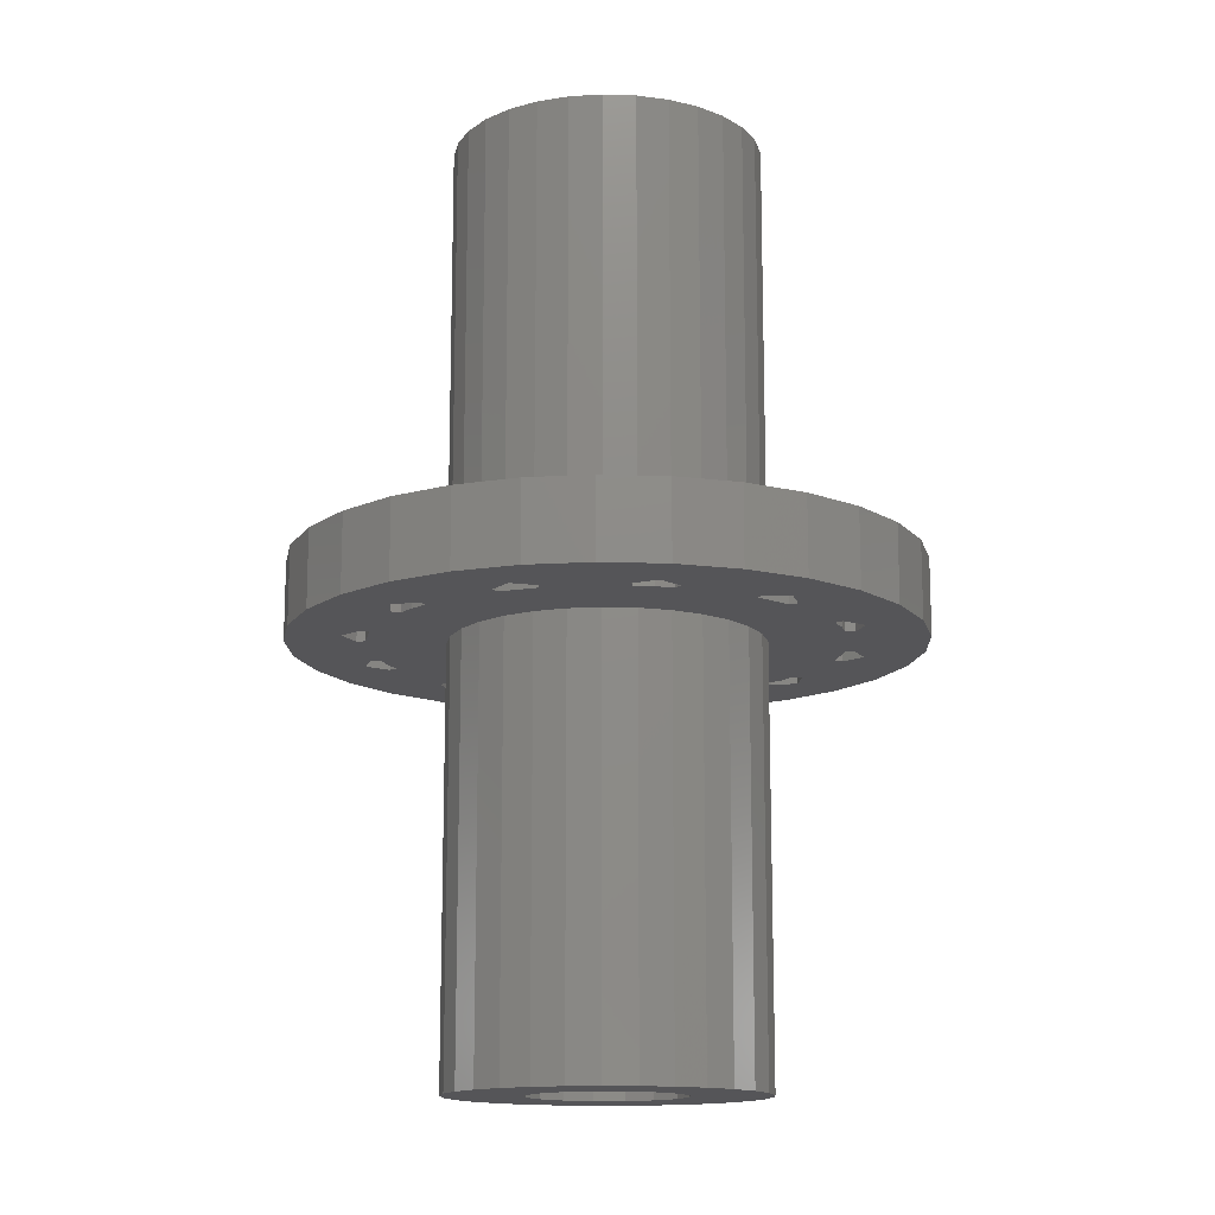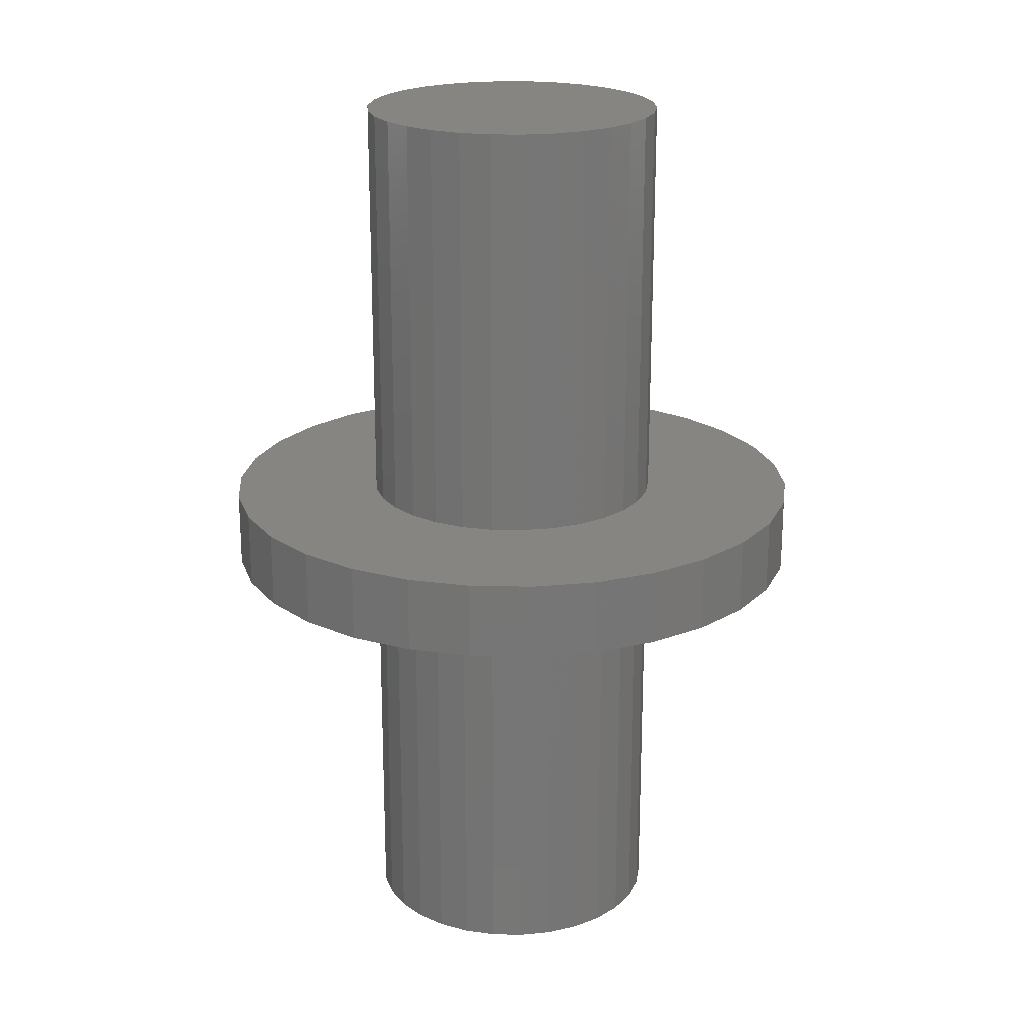
<metadata>
{"format":"stl","ext":"stl","renderer":"f3d","projection":"perspective","resolution":1024,"background":"white","views":[{"elev":-14.2,"azim":79.8,"up":"+Z"},{"elev":21.1,"azim":86.0,"up":"+Z"}]}
</metadata>
<code>
# stl→obj: 378 verts, 748 faces
v -6.691 -7.431 2.5
v -8.09 -5.878 30
v -8.09 -5.878 2.5
v -6.691 -7.431 30
v -6.691 -7.431 -30
v -8.09 -5.878 -2.5
v -8.09 -5.878 -30
v -6.691 -7.431 -2.5
v 9.781 2.079 -2.5
v 9.135 4.067 -30
v 9.135 4.067 -2.5
v 9.781 2.079 -30
v 9.781 2.079 30
v 9.135 4.067 2.5
v 9.135 4.067 30
v 9.781 2.079 2.5
v 10 0 -2.5
v 10 0 -30
v 10 0 30
v 10 0 2.5
v 8.09 5.878 -30
v 8.09 5.878 -2.5
v 8.09 5.878 2.5
v 8.09 5.878 30
v 9.135 -4.067 30
v 9.781 -2.079 2.5
v 9.781 -2.079 30
v 9.135 -4.067 2.5
v 9.135 -4.067 -2.5
v 9.781 -2.079 -30
v 9.781 -2.079 -2.5
v 9.135 -4.067 -30
v 5 -8.66 2.5
v 6.691 -7.431 30
v 5 -8.66 30
v 6.691 -7.431 2.5
v 5 -8.66 -30
v 6.691 -7.431 -2.5
v 5 -8.66 -2.5
v 6.691 -7.431 -30
v 8.09 -5.878 -30
v 8.09 -5.878 -2.5
v 8.09 -5.878 2.5
v 8.09 -5.878 30
v -5 -8.66 2.5
v -3.09 -9.511 30
v -5 -8.66 30
v -3.09 -9.511 2.5
v -5 -8.66 -30
v -3.09 -9.511 -2.5
v -5 -8.66 -2.5
v -3.09 -9.511 -30
v 5 8.66 2.5
v 3.09 9.511 30
v 5 8.66 30
v 3.09 9.511 2.5
v 5 8.66 -30
v 3.09 9.511 -2.5
v 5 8.66 -2.5
v 3.09 9.511 -30
v 6.691 7.431 -30
v 6.691 7.431 -2.5
v 6.691 7.431 2.5
v 6.691 7.431 30
v -8.09 5.878 2.5
v -6.691 7.431 30
v -6.691 7.431 2.5
v -8.09 5.878 30
v -8.09 5.878 -30
v -6.691 7.431 -2.5
v -6.691 7.431 -30
v -8.09 5.878 -2.5
v 1.045 9.945 -30
v -1.045 9.945 -2.5
v 1.045 9.945 -2.5
v -1.045 9.945 -30
v 1.045 9.945 2.5
v -1.045 9.945 30
v 1.045 9.945 30
v -1.045 9.945 2.5
v 3.09 -9.511 2.5
v 3.09 -9.511 30
v 3.09 -9.511 -30
v 3.09 -9.511 -2.5
v 1.045 -9.945 2.5
v 1.045 -9.945 30
v 1.045 -9.945 -30
v 1.045 -9.945 -2.5
v -9.781 2.079 -30
v -9.135 4.067 -2.5
v -9.135 4.067 -30
v -9.781 2.079 -2.5
v -9.781 2.079 2.5
v -9.135 4.067 30
v -9.135 4.067 2.5
v -9.781 2.079 30
v 4.619 -1.913 -30
v 5 0 -30
v 3.536 -3.536 -30
v 1.913 -4.619 -30
v 0 -5 -30
v -1.045 -9.945 -30
v -1.913 -4.619 -30
v -3.536 -3.536 -30
v -4.619 -1.913 -30
v -9.135 -4.067 -30
v -5 0 -30
v -5 8.66 -30
v -9.781 -2.079 -30
v -10 0 -30
v 4.619 1.913 -30
v 3.536 3.536 -30
v 1.913 4.619 -30
v 0 5 -30
v -1.913 4.619 -30
v -3.09 9.511 -30
v -3.536 3.536 -30
v -4.619 1.913 -30
v -9.135 -4.067 2.5
v -9.781 -2.079 30
v -9.781 -2.079 2.5
v -9.135 -4.067 30
v -9.781 -2.079 -2.5
v -9.135 -4.067 -2.5
v -3.09 9.511 2.5
v -5 8.66 30
v -3.09 9.511 30
v -5 8.66 2.5
v -5 8.66 -2.5
v -3.09 9.511 -2.5
v -1.045 -9.945 30
v -10 0 30
v -1.045 -9.945 -2.5
v -1.045 -9.945 2.5
v -10 0 2.5
v -10 0 -2.5
v -1.913 4.619 -25
v -3.536 3.536 -25
v 3.536 3.536 -25
v 4.619 1.913 -25
v 5 0 -25
v -4.619 1.913 -25
v -1.913 -4.619 -25
v 0 -5 -25
v 1.913 -4.619 -25
v 3.536 -3.536 -25
v 4.619 -1.913 -25
v -5 0 -25
v 0 5 -25
v 1.913 4.619 -25
v -3.536 -3.536 -25
v -4.619 -1.913 -25
v 3 0 -25
v 2.427 -1.763 -25
v 2.427 1.763 -25
v 0.9271 -2.853 -25
v -0.9271 -2.853 -25
v -2.427 -1.763 -25
v 0.9271 2.853 -25
v -0.9271 2.853 -25
v -2.427 1.763 -25
v -3 0 -25
v -2.427 -1.763 -2.5
v -3 0 -2.5
v 2.427 1.763 -2.5
v 0.9271 2.853 -2.5
v 3 0 -2.5
v -0.9271 2.853 -2.5
v 0.9271 -2.853 -2.5
v 2.427 -1.763 -2.5
v -0.9271 -2.853 -2.5
v -2.427 1.763 -2.5
v 15 0 0
v 14.87 1.234 -2.5
v 14.87 1.234 0
v 15 0 -2.5
v 13.54 6.377 0
v 12.29 8.541 -2.5
v 12.29 8.541 0
v 13.54 6.377 -2.5
v 8.504 12.26 -2.5
v 7.5 12.99 0
v 8.504 12.26 0
v 7.5 12.99 -2.5
v 14.87 -1.234 0
v 14.87 -1.234 -2.5
v 7.5 -12.99 -2.5
v 8.504 -12.26 0
v 7.5 -12.99 0
v 8.504 -12.26 -2.5
v -7.5 12.99 -2.5
v -8.504 12.26 0
v -7.5 12.99 0
v -8.504 12.26 -2.5
v 19.56 4.158 2.5
v 13.38 14.86 2.5
v 10 17.32 2.5
v 6.18 19.02 2.5
v 2.091 19.89 2.5
v -2.091 19.89 2.5
v -6.18 19.02 2.5
v -10 17.32 2.5
v -13.38 14.86 2.5
v -16.18 11.76 2.5
v -18.27 8.135 2.5
v -13.38 -14.86 2.5
v -10 -17.32 2.5
v -19.56 4.158 2.5
v -16.18 -11.76 2.5
v -18.27 -8.135 2.5
v -20 0 2.5
v -19.56 -4.158 2.5
v 20 0 2.5
v 18.27 8.135 2.5
v 19.56 -4.158 2.5
v 16.18 11.76 2.5
v 18.27 -8.135 2.5
v 16.18 -11.76 2.5
v 13.38 -14.86 2.5
v 10 -17.32 2.5
v 6.18 -19.02 2.5
v 2.091 -19.89 2.5
v -2.091 -19.89 2.5
v -6.18 -19.02 2.5
v -13.54 6.377 -2.5
v -12.29 8.541 0
v -12.29 8.541 -2.5
v -13.54 6.377 0
v 12.29 -8.541 0
v 13.54 -6.377 -2.5
v 13.54 -6.377 0
v 12.29 -8.541 -2.5
v 1.249 14.92 -2.5
v -1.249 14.92 0
v 1.249 14.92 0
v -1.249 14.92 -2.5
v -6.367 13.49 -2.5
v -6.367 13.49 0
v 6.367 -13.49 -2.5
v 6.367 -13.49 0
v -8.504 -12.26 -2.5
v -7.5 -12.99 0
v -8.504 -12.26 0
v -7.5 -12.99 -2.5
v -15 0 -2.5
v -14.87 1.234 0
v -14.87 1.234 -2.5
v -15 0 0
v -12.29 -8.541 -2.5
v -13.54 -6.377 0
v -13.54 -6.377 -2.5
v -12.29 -8.541 0
v 6.367 13.49 0
v 6.367 13.49 -2.5
v -1.249 -14.92 -2.5
v 1.249 -14.92 0
v -1.249 -14.92 0
v 1.249 -14.92 -2.5
v -14.87 -1.234 -2.5
v -14.87 -1.234 0
v -14.11 -6.496 -2.5
v -18.27 -8.135 -2.5
v -14.29 -8.25 -2.5
v -12.68 8.967 -2.5
v -8.967 12.68 -2.5
v -13.38 14.86 -2.5
v -10 17.32 -2.5
v -16.18 11.76 -2.5
v -14.29 8.25 -2.5
v -15.46 1.427 -2.5
v -14.11 6.496 -2.5
v -19.56 4.158 -2.5
v -18.27 8.135 -2.5
v -16.5 0 -2.5
v -15.46 -1.427 -2.5
v -19.56 -4.158 -2.5
v -20 0 -2.5
v -1.427 -15.46 -2.5
v -6.496 -14.11 -2.5
v -6.367 -13.49 -2.5
v -6.18 -19.02 -2.5
v -8.25 -14.29 -2.5
v -10 -17.32 -2.5
v -13.38 -14.86 -2.5
v -8.967 -12.68 -2.5
v -12.68 -8.967 -2.5
v -16.18 -11.76 -2.5
v -1.427 15.46 -2.5
v -6.496 14.11 -2.5
v -6.18 19.02 -2.5
v -8.25 14.29 -2.5
v 2.091 -19.89 -2.5
v 0 -16.5 -2.5
v 1.427 -15.46 -2.5
v -2.091 -19.89 -2.5
v 0 16.5 -2.5
v 2.091 19.89 -2.5
v 1.427 15.46 -2.5
v -2.091 19.89 -2.5
v 8.967 12.68 -2.5
v 6.18 19.02 -2.5
v 8.967 -12.68 -2.5
v 10 -17.32 -2.5
v 8.25 -14.29 -2.5
v 6.18 -19.02 -2.5
v 6.496 -14.11 -2.5
v 14.11 6.496 -2.5
v 14.29 8.25 -2.5
v 16.5 0 -2.5
v 20 0 -2.5
v 19.56 -4.158 -2.5
v 14.11 -6.496 -2.5
v 18.27 -8.135 -2.5
v 14.29 -8.25 -2.5
v 19.56 4.158 -2.5
v 15.46 1.427 -2.5
v 16.18 -11.76 -2.5
v 15.46 -1.427 -2.5
v 12.68 -8.967 -2.5
v 13.38 -14.86 -2.5
v 18.27 8.135 -2.5
v 16.18 11.76 -2.5
v 12.68 8.967 -2.5
v 13.38 14.86 -2.5
v 8.25 14.29 -2.5
v 10 17.32 -2.5
v 6.496 14.11 -2.5
v -6.367 -13.49 0
v 15.46 -1.427 0
v 15.46 1.427 0
v 16.5 0 0
v 14.11 6.496 0
v 12.68 8.967 0
v 14.29 8.25 0
v 8.967 12.68 0
v 6.496 14.11 0
v 8.25 14.29 0
v 1.427 15.46 0
v -1.427 15.46 0
v 0 16.5 0
v -8.967 12.68 0
v -8.25 14.29 0
v -6.496 14.11 0
v -14.11 6.496 0
v -14.29 8.25 0
v -12.68 8.967 0
v -15.46 -1.427 0
v -16.5 0 0
v -15.46 1.427 0
v -12.68 -8.967 0
v -14.11 -6.496 0
v -14.29 -8.25 0
v -8.25 -14.29 0
v -6.496 -14.11 0
v -8.967 -12.68 0
v 0 -16.5 0
v 1.427 -15.46 0
v -1.427 -15.46 0
v 6.496 -14.11 0
v 8.967 -12.68 0
v 8.25 -14.29 0
v 12.68 -8.967 0
v 14.11 -6.496 0
v 14.29 -8.25 0
v 1.247 1.564 -25
v -0.445 1.95 -5
v 1.247 1.564 -5
v -0.445 1.95 -25
v 2 0 -5
v 2 0 -25
v 1.247 -1.564 -5
v 1.247 -1.564 -25
v -0.445 -1.95 -5
v -1.802 0.8678 -5
v -1.802 -0.8678 -5
v -1.802 -0.8678 -25
v -0.445 -1.95 -25
v -1.802 0.8678 -25
f 1 2 3
f 2 1 4
f 5 6 7
f 6 5 8
f 9 10 11
f 10 9 12
f 13 14 15
f 14 13 16
f 17 12 9
f 12 17 18
f 19 16 13
f 16 19 20
f 11 21 22
f 21 11 10
f 15 23 24
f 23 15 14
f 25 26 27
f 26 25 28
f 29 30 31
f 30 29 32
f 33 34 35
f 34 33 36
f 37 38 39
f 38 37 40
f 38 41 42
f 41 38 40
f 34 43 44
f 43 34 36
f 31 18 17
f 18 31 30
f 27 20 19
f 20 27 26
f 45 46 47
f 46 45 48
f 49 50 51
f 50 49 52
f 53 54 55
f 54 53 56
f 57 58 59
f 58 57 60
f 22 61 62
f 61 22 21
f 24 63 64
f 63 24 23
f 1 47 4
f 47 1 45
f 5 51 8
f 51 5 49
f 65 66 67
f 66 65 68
f 69 70 71
f 70 69 72
f 73 74 75
f 74 73 76
f 77 78 79
f 78 77 80
f 81 35 82
f 35 81 33
f 83 39 84
f 39 83 37
f 85 82 86
f 82 85 81
f 87 84 88
f 84 87 83
f 89 90 91
f 90 89 92
f 93 94 95
f 94 93 96
f 30 97 98
f 40 99 97
f 100 37 83
f 37 100 99
f 87 100 83
f 87 101 100
f 102 101 87
f 102 103 101
f 52 103 102
f 49 103 52
f 103 49 104
f 5 104 49
f 7 104 5
f 104 7 105
f 106 105 7
f 107 71 108
f 109 105 106
f 107 69 71
f 105 109 107
f 107 91 69
f 110 107 109
f 107 89 91
f 107 110 89
f 98 18 30
f 97 30 32
f 18 98 12
f 97 32 41
f 111 12 98
f 97 41 40
f 12 111 10
f 99 40 37
f 10 111 21
f 112 21 111
f 21 112 61
f 61 112 57
f 113 57 112
f 57 113 60
f 113 73 60
f 114 73 113
f 114 76 73
f 115 76 114
f 115 116 76
f 108 115 117
f 108 117 118
f 115 108 116
f 108 118 107
f 119 120 121
f 120 119 122
f 106 123 109
f 123 106 124
f 125 126 127
f 126 125 128
f 116 129 130
f 129 116 108
f 13 27 19
f 15 27 13
f 15 25 27
f 24 25 15
f 24 44 25
f 64 44 24
f 64 34 44
f 55 34 64
f 55 35 34
f 54 35 55
f 54 82 35
f 79 82 54
f 79 86 82
f 78 86 79
f 78 131 86
f 127 131 78
f 127 46 131
f 126 46 127
f 126 47 46
f 66 47 126
f 66 4 47
f 68 4 66
f 68 2 4
f 94 2 68
f 94 122 2
f 96 122 94
f 96 120 122
f 120 96 132
f 52 133 50
f 133 52 102
f 48 131 46
f 131 48 134
f 56 79 54
f 79 56 77
f 60 75 58
f 75 60 73
f 121 132 135
f 132 121 120
f 109 136 110
f 136 109 123
f 3 122 119
f 122 3 2
f 7 124 106
f 124 7 6
f 91 72 69
f 72 91 90
f 95 68 65
f 68 95 94
f 44 28 25
f 28 44 43
f 42 32 29
f 32 42 41
f 61 59 62
f 59 61 57
f 63 55 64
f 55 63 53
f 128 66 126
f 66 128 67
f 108 70 129
f 70 108 71
f 80 127 78
f 127 80 125
f 76 130 74
f 130 76 116
f 102 88 133
f 88 102 87
f 134 86 131
f 86 134 85
f 110 92 89
f 92 110 136
f 135 96 93
f 96 135 132
f 117 137 138
f 137 117 115
f 111 139 112
f 139 111 140
f 98 140 111
f 140 98 141
f 142 117 138
f 117 142 118
f 101 143 144
f 143 101 103
f 100 144 145
f 144 100 101
f 99 145 146
f 145 99 100
f 99 147 97
f 147 99 146
f 148 118 142
f 118 148 107
f 97 141 98
f 141 97 147
f 115 149 137
f 149 115 114
f 114 150 149
f 150 114 113
f 151 105 152
f 105 151 104
f 113 139 150
f 139 113 112
f 152 107 148
f 107 152 105
f 103 151 143
f 151 103 104
f 153 141 147
f 154 147 146
f 141 153 140
f 155 140 153
f 147 154 153
f 156 146 145
f 146 156 154
f 144 156 145
f 144 157 156
f 143 157 144
f 151 157 143
f 157 151 158
f 152 158 151
f 140 155 139
f 159 139 155
f 139 159 150
f 159 149 150
f 160 149 159
f 160 137 149
f 138 160 161
f 142 161 162
f 160 138 137
f 158 152 162
f 148 162 152
f 161 142 138
f 162 148 142
f 163 162 164
f 162 163 158
f 159 165 166
f 165 159 155
f 153 165 155
f 165 153 167
f 160 166 168
f 166 160 159
f 154 169 170
f 169 154 156
f 157 163 171
f 163 157 158
f 154 167 153
f 167 154 170
f 161 168 172
f 168 161 160
f 156 171 169
f 171 156 157
f 164 161 172
f 161 164 162
f 173 174 175
f 174 173 176
f 177 178 179
f 178 177 180
f 181 182 183
f 182 181 184
f 185 176 173
f 176 185 186
f 187 188 189
f 188 187 190
f 191 192 193
f 192 191 194
f 195 16 20
f 196 14 16
f 196 23 14
f 196 63 23
f 53 197 198
f 197 53 63
f 198 56 53
f 199 56 198
f 199 77 56
f 199 80 77
f 200 80 199
f 200 125 80
f 201 125 200
f 125 201 128
f 202 128 201
f 128 202 67
f 203 67 202
f 67 203 65
f 204 65 203
f 65 204 95
f 205 95 204
f 95 205 93
f 135 206 207
f 208 93 205
f 135 209 206
f 93 208 135
f 135 210 209
f 211 135 208
f 135 212 210
f 135 211 212
f 20 213 195
f 16 195 214
f 213 20 215
f 16 214 216
f 26 215 20
f 16 216 196
f 215 26 217
f 63 196 197
f 28 217 26
f 217 28 218
f 43 218 28
f 218 43 219
f 36 219 43
f 219 36 220
f 33 220 36
f 220 33 221
f 81 221 33
f 81 222 221
f 85 222 81
f 134 222 85
f 134 223 222
f 48 223 134
f 224 48 45
f 48 224 223
f 207 45 1
f 207 1 3
f 207 3 119
f 207 119 121
f 45 207 224
f 207 121 135
f 225 226 227
f 226 225 228
f 229 230 231
f 230 229 232
f 233 234 235
f 234 233 236
f 237 193 238
f 193 237 191
f 239 189 240
f 189 239 187
f 241 242 243
f 242 241 244
f 245 246 247
f 246 245 248
f 249 250 251
f 250 249 252
f 184 253 182
f 253 184 254
f 255 256 257
f 256 255 258
f 259 248 245
f 248 259 260
f 136 245 247
f 123 259 136
f 245 136 259
f 259 251 261
f 225 136 247
f 262 261 263
f 136 225 227
f 264 265 227
f 266 265 264
f 265 266 267
f 268 264 269
f 270 271 247
f 272 271 270
f 273 271 272
f 264 268 266
f 272 270 274
f 275 276 274
f 269 273 268
f 277 274 276
f 271 273 269
f 274 277 272
f 278 279 280
f 281 282 279
f 283 282 281
f 6 249 124
f 284 282 283
f 282 284 285
f 251 124 249
f 124 251 123
f 259 123 251
f 285 286 249
f 285 284 286
f 287 286 284
f 225 247 271
f 261 275 259
f 286 287 263
f 262 263 287
f 261 262 276
f 261 276 275
f 288 289 290
f 291 290 289
f 267 291 265
f 227 90 92
f 227 92 136
f 291 267 290
f 194 227 265
f 292 293 294
f 295 293 292
f 293 295 278
f 296 297 298
f 299 296 288
f 296 299 297
f 178 181 300
f 62 178 22
f 178 62 181
f 59 181 62
f 181 59 184
f 184 59 254
f 58 254 59
f 254 58 233
f 254 298 301
f 301 298 297
f 254 233 298
f 75 233 58
f 74 233 75
f 74 236 233
f 130 236 74
f 237 236 130
f 236 237 288
f 237 130 129
f 289 288 237
f 288 290 299
f 194 129 70
f 129 191 237
f 227 70 72
f 129 194 191
f 70 227 194
f 227 72 90
f 186 31 17
f 190 232 302
f 232 29 31
f 303 304 302
f 305 304 303
f 294 306 305
f 304 305 306
f 38 232 190
f 232 42 29
f 39 190 187
f 232 38 42
f 39 187 239
f 190 39 38
f 306 294 239
f 258 239 294
f 294 305 292
f 84 239 258
f 239 84 39
f 258 88 84
f 258 133 88
f 255 133 258
f 280 255 278
f 281 278 295
f 255 280 50
f 255 50 133
f 279 278 281
f 50 280 51
f 244 51 280
f 241 51 244
f 51 241 8
f 249 8 241
f 249 241 285
f 8 249 6
f 31 186 230
f 174 307 308
f 186 17 174
f 9 174 17
f 31 230 232
f 174 180 307
f 309 310 311
f 312 313 314
f 310 309 315
f 316 315 309
f 314 313 317
f 311 318 309
f 313 312 311
f 318 312 186
f 311 312 318
f 319 317 320
f 317 319 314
f 302 320 303
f 319 302 232
f 320 302 319
f 308 315 316
f 315 308 321
f 308 316 174
f 230 186 312
f 321 308 322
f 323 322 308
f 322 323 324
f 300 323 178
f 174 9 180
f 11 180 9
f 180 11 178
f 22 178 11
f 323 300 324
f 325 324 300
f 324 325 326
f 301 325 327
f 325 301 326
f 301 327 254
f 176 186 174
f 244 328 242
f 328 244 280
f 318 185 329
f 185 318 186
f 174 330 175
f 330 174 316
f 309 330 316
f 330 309 331
f 173 331 329
f 331 173 330
f 173 329 185
f 330 173 175
f 318 331 309
f 331 318 329
f 307 177 332
f 177 307 180
f 179 323 333
f 323 179 178
f 323 334 333
f 334 323 308
f 177 334 332
f 179 334 177
f 334 179 333
f 307 334 308
f 334 307 332
f 300 183 335
f 183 300 181
f 253 327 336
f 327 253 254
f 327 337 336
f 337 327 325
f 182 335 183
f 335 182 337
f 182 336 337
f 336 182 253
f 300 337 325
f 337 300 335
f 233 338 298
f 338 233 235
f 234 288 339
f 288 234 236
f 288 340 339
f 340 288 296
f 296 338 340
f 338 296 298
f 235 340 338
f 234 340 235
f 340 234 339
f 194 341 192
f 341 194 265
f 341 291 342
f 291 341 265
f 237 343 289
f 343 237 238
f 291 343 342
f 343 291 289
f 193 343 238
f 193 342 343
f 341 193 192
f 193 341 342
f 344 269 345
f 269 344 271
f 227 346 264
f 346 227 226
f 269 346 345
f 346 269 264
f 225 344 228
f 344 225 271
f 345 226 228
f 345 228 344
f 226 345 346
f 347 274 348
f 274 347 275
f 259 347 260
f 347 259 275
f 270 246 349
f 246 270 247
f 348 270 349
f 270 348 274
f 260 347 248
f 348 248 347
f 349 248 348
f 248 349 246
f 286 252 249
f 252 286 350
f 261 250 351
f 250 261 251
f 286 352 350
f 352 286 263
f 352 261 351
f 261 352 263
f 352 252 350
f 252 352 250
f 250 352 351
f 279 353 354
f 353 279 282
f 279 328 280
f 328 279 354
f 285 243 355
f 243 285 241
f 353 285 355
f 285 353 282
f 354 242 328
f 353 242 354
f 355 242 353
f 242 355 243
f 294 356 357
f 356 294 293
f 294 256 258
f 256 294 357
f 358 255 257
f 255 358 278
f 293 358 356
f 358 293 278
f 356 256 357
f 356 257 256
f 257 356 358
f 359 239 240
f 239 359 306
f 189 360 361
f 360 189 188
f 359 189 361
f 189 359 240
f 190 360 188
f 360 190 302
f 304 360 302
f 360 304 361
f 304 359 361
f 359 304 306
f 362 232 229
f 232 362 319
f 230 363 231
f 363 230 312
f 314 363 312
f 363 314 364
f 364 231 363
f 229 364 362
f 364 229 231
f 314 362 364
f 362 314 319
f 284 209 287
f 209 284 206
f 195 321 214
f 321 195 315
f 213 315 195
f 315 213 310
f 214 322 216
f 322 214 321
f 217 311 215
f 311 217 313
f 267 203 202
f 203 267 266
f 303 219 220
f 219 303 320
f 219 317 218
f 317 219 320
f 215 310 213
f 310 215 311
f 283 224 207
f 224 283 281
f 326 198 197
f 198 326 301
f 216 324 196
f 324 216 322
f 284 207 206
f 207 284 283
f 268 203 266
f 203 268 204
f 297 200 199
f 200 297 299
f 305 220 221
f 220 305 303
f 292 221 222
f 221 292 305
f 272 205 273
f 205 272 208
f 262 212 276
f 212 262 210
f 290 202 201
f 202 290 267
f 281 223 224
f 223 281 295
f 301 199 198
f 199 301 297
f 276 211 277
f 211 276 212
f 287 210 262
f 210 287 209
f 273 204 268
f 204 273 205
f 218 313 217
f 313 218 317
f 324 197 196
f 197 324 326
f 299 201 200
f 201 299 290
f 295 222 223
f 222 295 292
f 277 208 272
f 208 277 211
f 170 165 167
f 169 165 170
f 169 166 165
f 171 166 169
f 171 168 166
f 163 168 171
f 163 172 168
f 172 163 164
f 365 366 367
f 366 365 368
f 369 365 367
f 365 369 370
f 371 370 369
f 370 371 372
f 367 371 369
f 366 371 367
f 366 373 371
f 374 373 366
f 373 374 375
f 376 373 375
f 373 376 377
f 377 371 373
f 371 377 372
f 372 365 370
f 377 365 372
f 377 368 365
f 376 368 377
f 368 376 378
f 376 374 378
f 374 376 375
f 368 374 366
f 374 368 378

</code>
